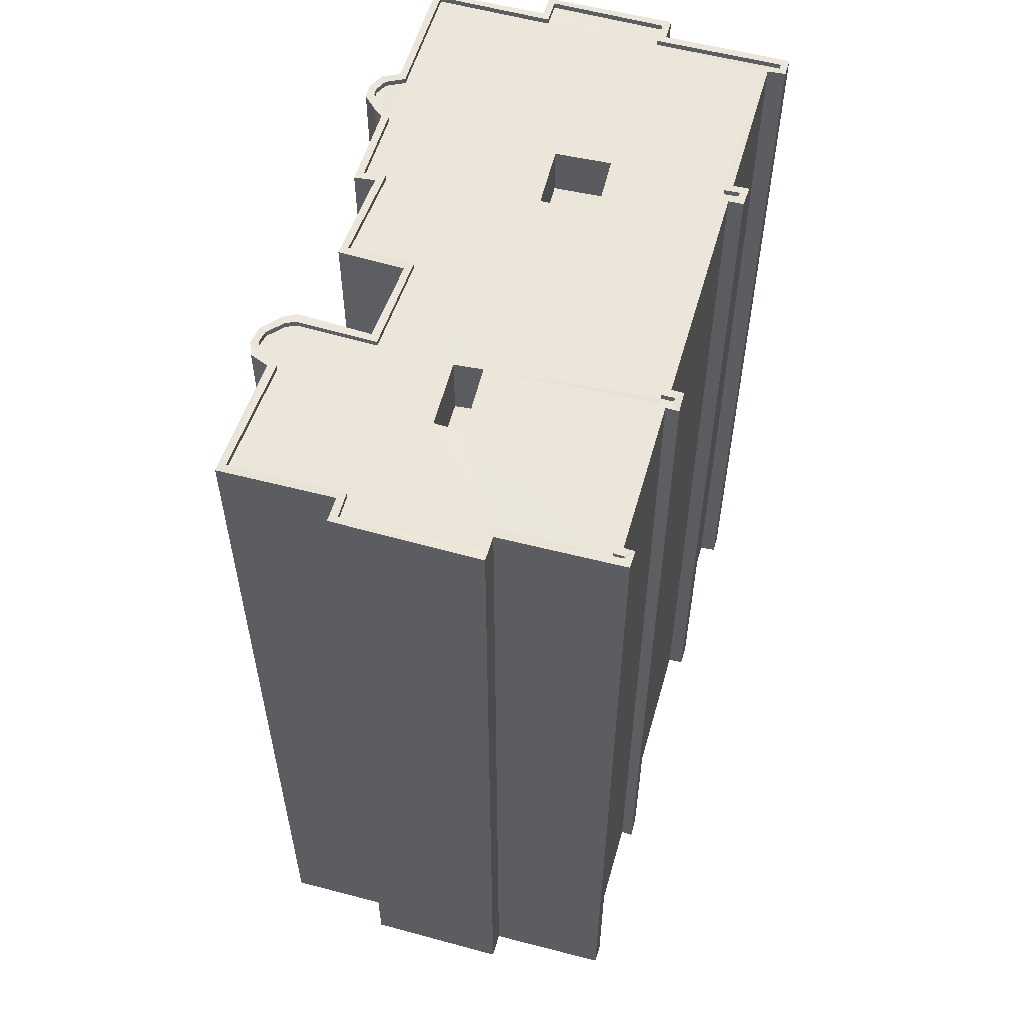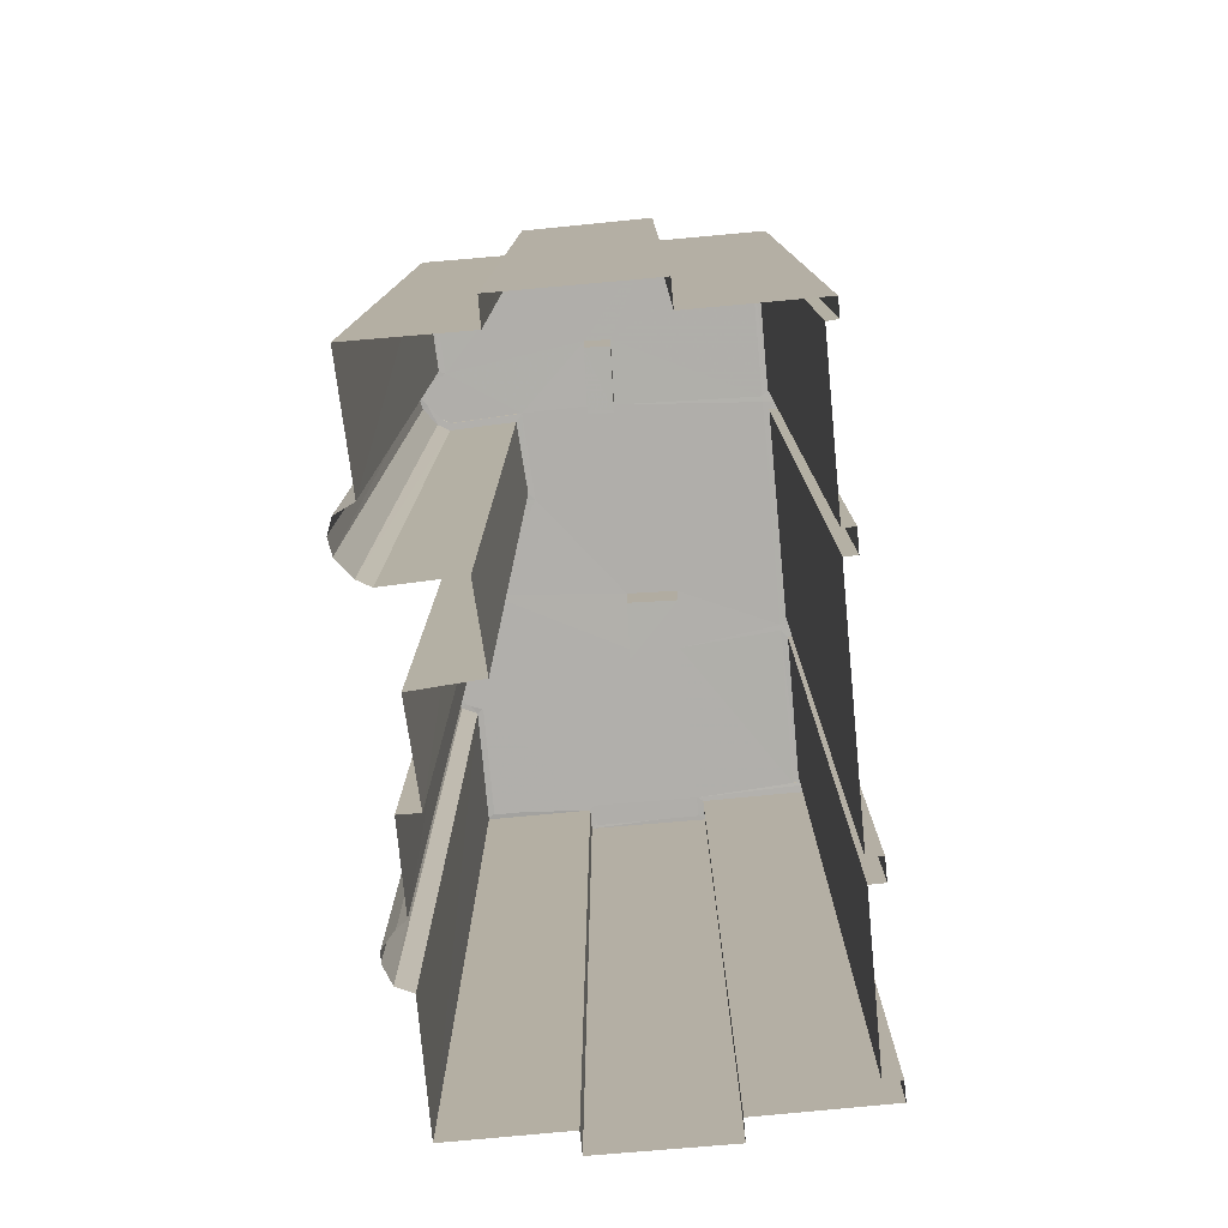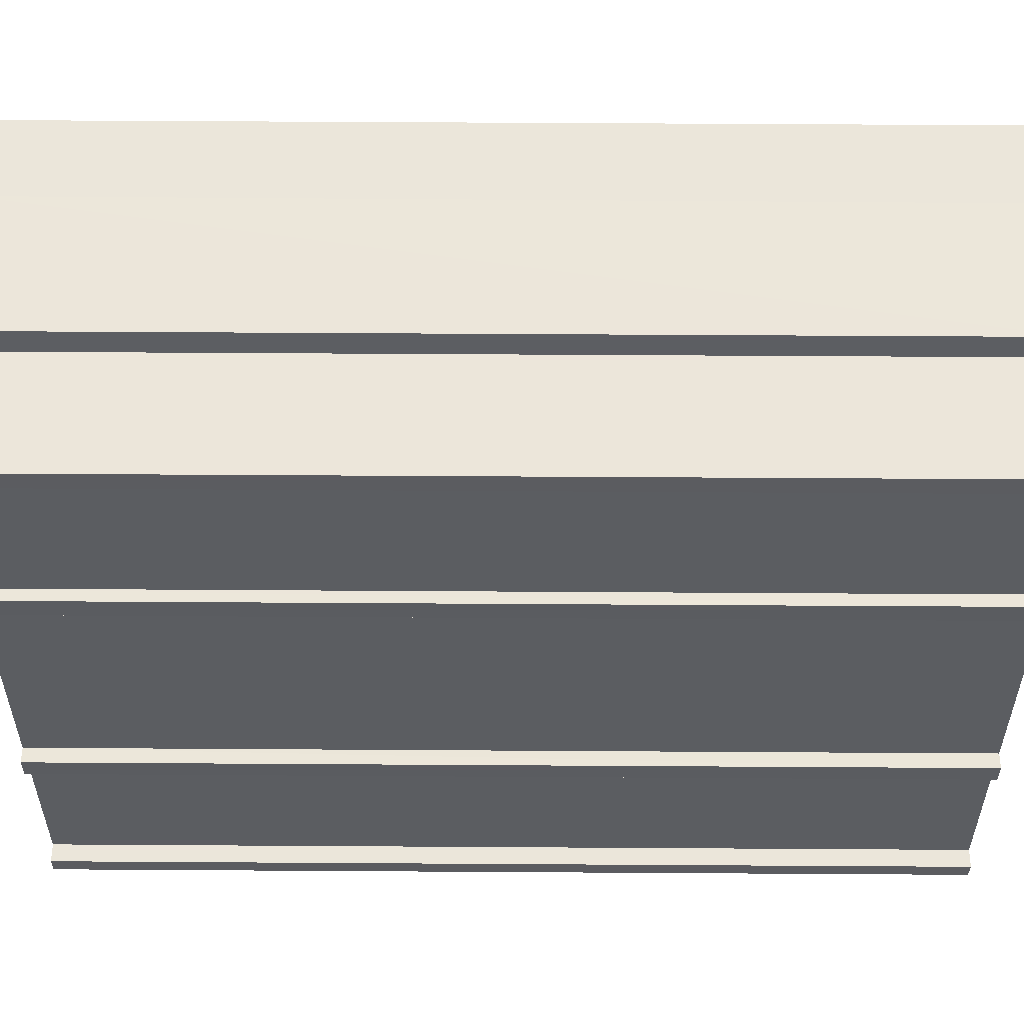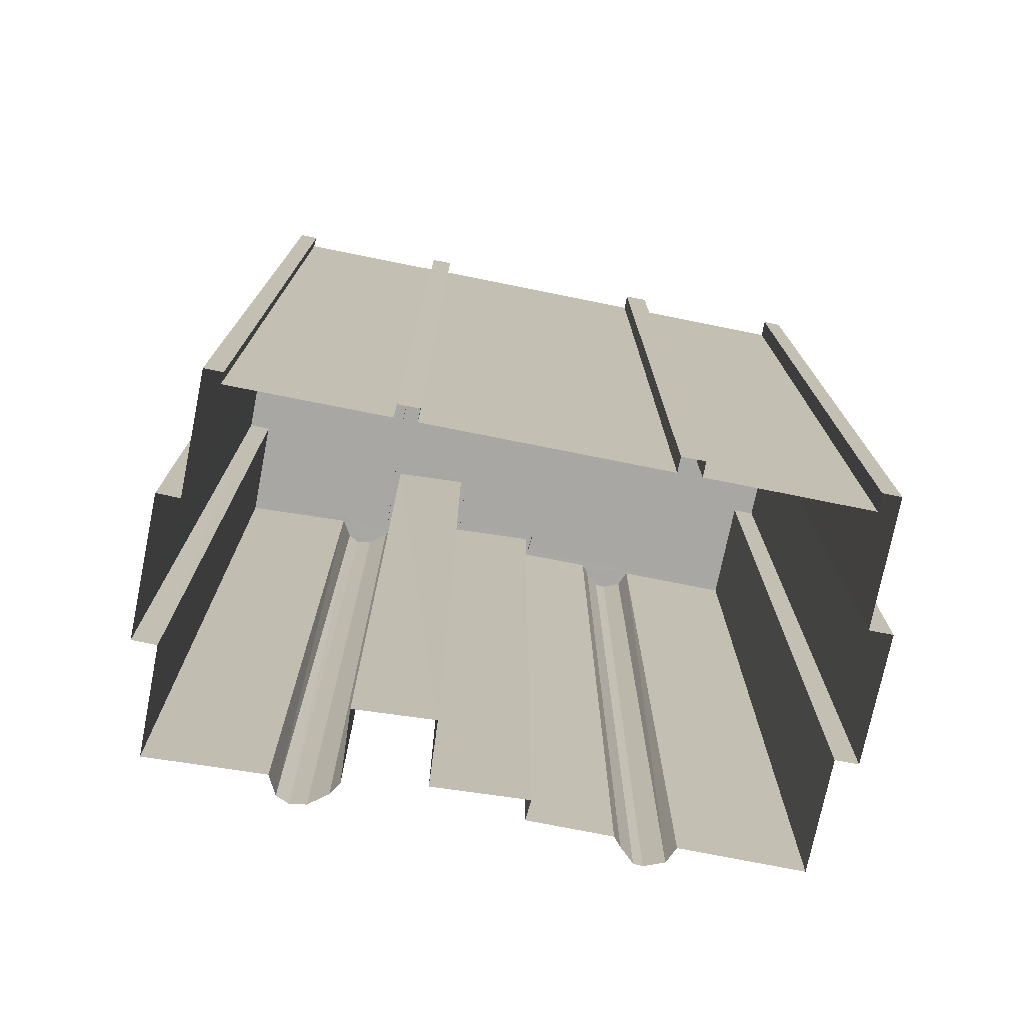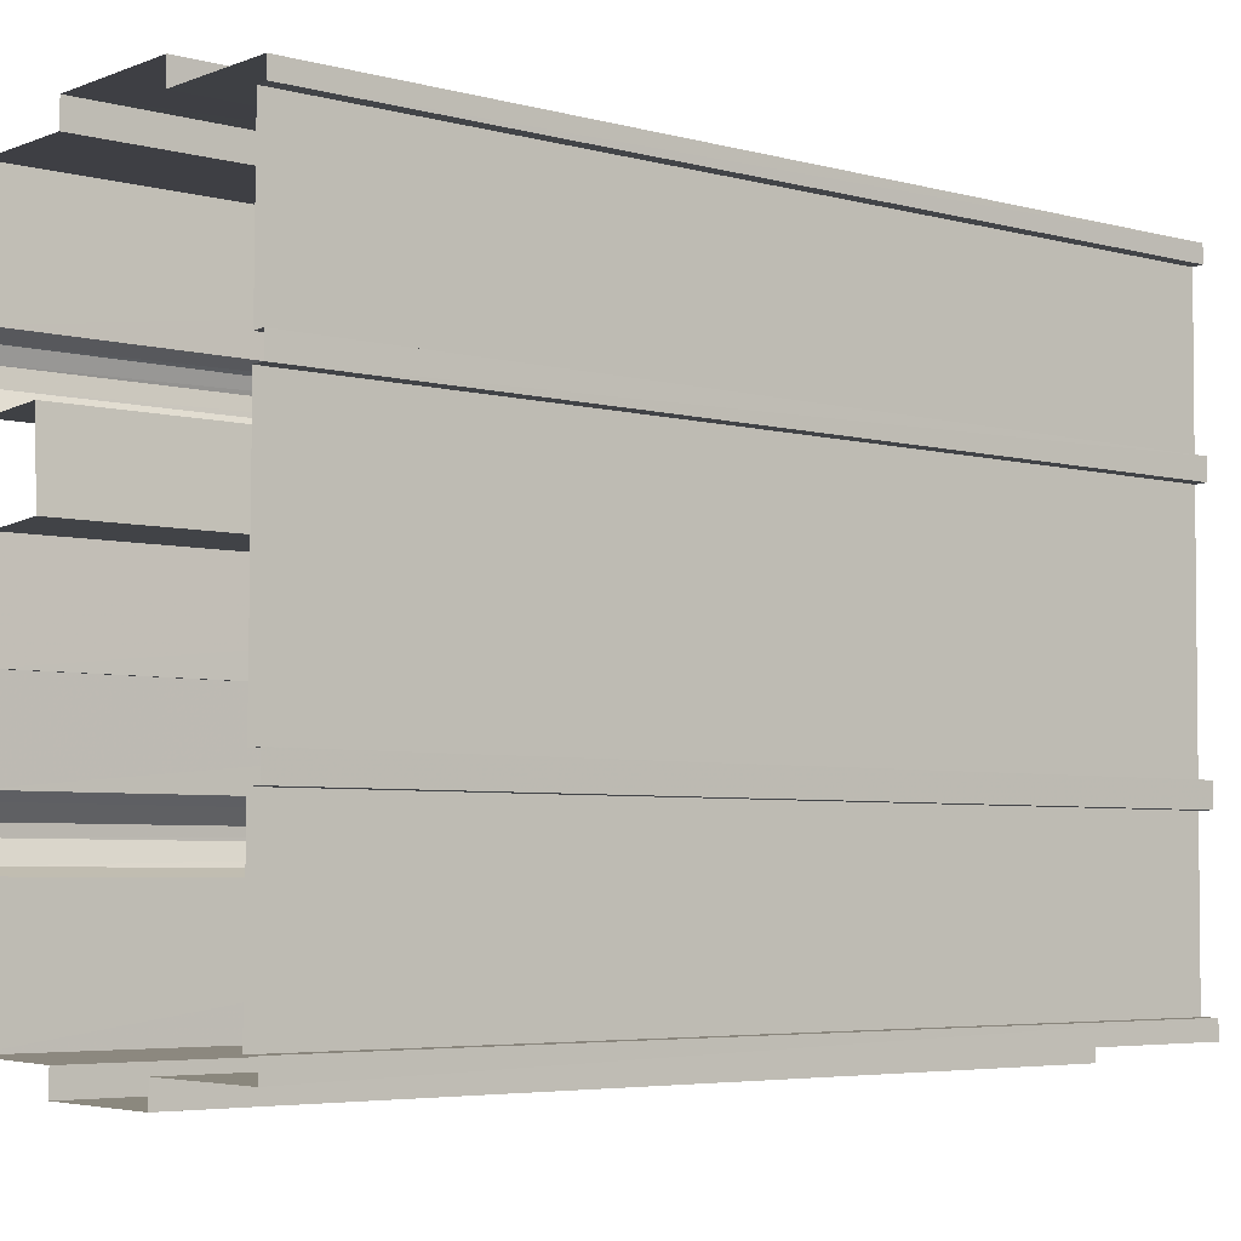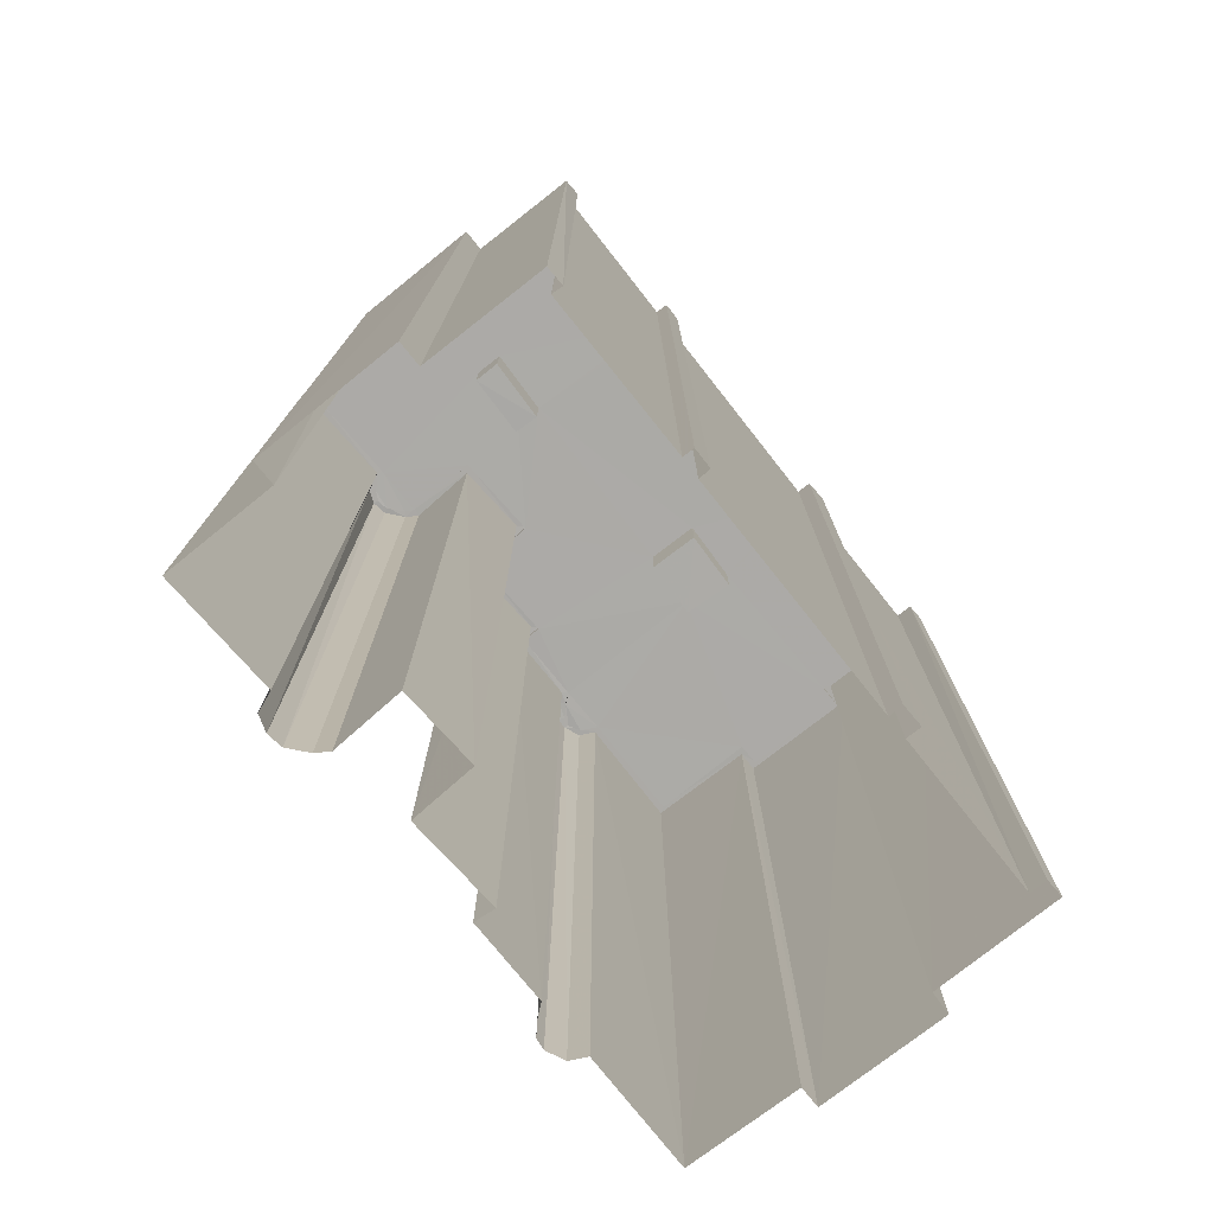
<metadata>
{"format":"obj","ext":"obj","renderer":"f3d","projection":"perspective","resolution":1024,"background":"white","views":[{"elev":56.0,"azim":-163.7,"up":"+Z"},{"elev":-78.0,"azim":-174.3,"up":"+Z"},{"elev":54.0,"azim":-89.6,"up":"+Y"},{"elev":-74.7,"azim":-100.9,"up":"+Z"},{"elev":-5.1,"azim":-129.1,"up":"+Y"},{"elev":-76.0,"azim":-141.1,"up":"+Z"}]}
</metadata>
<code>
v 1.227e+05 7.858e+05 15.33
v 1.227e+05 7.858e+05 15.33
v 1.227e+05 7.858e+05 15.33
v 1.227e+05 7.858e+05 15.34
v 1.227e+05 7.858e+05 15.34
v 1.227e+05 7.857e+05 15.33
v 1.227e+05 7.857e+05 15.33
v 1.227e+05 7.857e+05 15.33
v 1.227e+05 7.858e+05 15.33
v 1.227e+05 7.858e+05 15.33
v 1.227e+05 7.858e+05 15.33
v 1.227e+05 7.858e+05 15.34
v 1.227e+05 7.858e+05 15.33
v 1.227e+05 7.858e+05 15.33
v 1.227e+05 7.858e+05 15.33
v 1.227e+05 7.858e+05 15.33
v 1.227e+05 7.858e+05 15.33
v 1.227e+05 7.857e+05 15.33
v 1.227e+05 7.857e+05 15.33
v 1.227e+05 7.858e+05 15.33
v 1.227e+05 7.857e+05 15.33
v 1.227e+05 7.857e+05 15.33
v 1.227e+05 7.857e+05 15.33
v 1.227e+05 7.857e+05 15.33
v 1.227e+05 7.857e+05 15.33
v 1.227e+05 7.857e+05 15.33
v 1.227e+05 7.858e+05 15.33
v 1.227e+05 7.857e+05 15.33
v 1.227e+05 7.857e+05 15.33
v 1.227e+05 7.858e+05 15.33
v 1.227e+05 7.858e+05 15.33
v 1.227e+05 7.858e+05 15.33
v 1.227e+05 7.857e+05 15.33
v 1.227e+05 7.857e+05 15.33
v 1.227e+05 7.858e+05 15.33
v 1.227e+05 7.858e+05 15.33
v 1.227e+05 7.858e+05 15.33
v 1.227e+05 7.858e+05 15.33
v 1.227e+05 7.858e+05 15.33
v 1.227e+05 7.858e+05 15.33
v 1.227e+05 7.858e+05 15.33
v 1.227e+05 7.858e+05 51.73
v 1.227e+05 7.858e+05 51.73
v 1.227e+05 7.858e+05 51.73
v 1.227e+05 7.858e+05 51.73
v 1.227e+05 7.858e+05 51.73
v 1.227e+05 7.858e+05 51.73
v 1.227e+05 7.858e+05 51.73
v 1.227e+05 7.858e+05 51.73
v 1.227e+05 7.858e+05 51.73
v 1.227e+05 7.858e+05 51.73
v 1.227e+05 7.858e+05 51.73
v 1.227e+05 7.858e+05 51.73
v 1.227e+05 7.858e+05 51.73
v 1.227e+05 7.858e+05 51.73
v 1.227e+05 7.858e+05 51.73
v 1.227e+05 7.858e+05 51.73
v 1.227e+05 7.858e+05 51.73
v 1.227e+05 7.858e+05 51.73
v 1.227e+05 7.858e+05 51.73
v 1.227e+05 7.858e+05 51.73
v 1.227e+05 7.858e+05 51.73
v 1.227e+05 7.858e+05 51.73
v 1.227e+05 7.858e+05 51.73
v 1.227e+05 7.858e+05 51.73
v 1.227e+05 7.858e+05 51.73
v 1.227e+05 7.858e+05 51.73
v 1.227e+05 7.858e+05 51.73
v 1.227e+05 7.858e+05 51.73
v 1.227e+05 7.858e+05 51.73
v 1.227e+05 7.858e+05 51.73
v 1.227e+05 7.857e+05 51.73
v 1.227e+05 7.857e+05 51.73
v 1.227e+05 7.857e+05 51.73
v 1.227e+05 7.857e+05 51.73
v 1.227e+05 7.857e+05 51.73
v 1.227e+05 7.857e+05 51.73
v 1.227e+05 7.858e+05 51.73
v 1.227e+05 7.858e+05 51.73
v 1.227e+05 7.857e+05 51.73
v 1.227e+05 7.858e+05 51.73
v 1.227e+05 7.858e+05 51.73
v 1.227e+05 7.857e+05 51.73
v 1.227e+05 7.858e+05 51.73
v 1.227e+05 7.858e+05 51.73
v 1.227e+05 7.857e+05 51.73
v 1.227e+05 7.857e+05 51.73
v 1.227e+05 7.857e+05 51.73
v 1.227e+05 7.857e+05 51.73
v 1.227e+05 7.857e+05 51.73
v 1.227e+05 7.857e+05 51.73
v 1.227e+05 7.857e+05 51.73
v 1.227e+05 7.857e+05 51.73
v 1.227e+05 7.857e+05 51.73
v 1.227e+05 7.857e+05 51.73
v 1.227e+05 7.857e+05 51.73
v 1.227e+05 7.857e+05 51.73
v 1.227e+05 7.857e+05 51.73
v 1.227e+05 7.857e+05 51.73
v 1.227e+05 7.857e+05 51.73
v 1.227e+05 7.857e+05 51.73
v 1.227e+05 7.857e+05 51.73
v 1.227e+05 7.857e+05 51.73
v 1.227e+05 7.858e+05 51.73
v 1.227e+05 7.857e+05 51.73
v 1.227e+05 7.857e+05 51.73
v 1.227e+05 7.858e+05 51.73
v 1.227e+05 7.858e+05 51.73
v 1.227e+05 7.858e+05 51.73
v 1.227e+05 7.858e+05 51.73
v 1.227e+05 7.858e+05 51.73
v 1.227e+05 7.858e+05 51.73
v 1.227e+05 7.858e+05 51.73
v 1.227e+05 7.858e+05 51.73
v 1.227e+05 7.858e+05 51.73
v 1.227e+05 7.858e+05 51.73
v 1.227e+05 7.858e+05 51.73
v 1.227e+05 7.858e+05 51.73
v 1.227e+05 7.858e+05 51.73
v 1.227e+05 7.858e+05 51.73
v 1.227e+05 7.858e+05 51.73
v 1.227e+05 7.858e+05 51.73
v 1.227e+05 7.858e+05 51.73
v 1.227e+05 7.858e+05 51.48
v 1.227e+05 7.858e+05 51.48
v 1.227e+05 7.858e+05 51.48
v 1.227e+05 7.858e+05 51.48
v 1.227e+05 7.858e+05 51.48
v 1.227e+05 7.858e+05 51.48
v 1.227e+05 7.858e+05 51.48
v 1.227e+05 7.858e+05 51.48
v 1.227e+05 7.858e+05 51.48
v 1.227e+05 7.858e+05 51.48
v 1.227e+05 7.858e+05 51.48
v 1.227e+05 7.857e+05 51.48
v 1.227e+05 7.857e+05 51.48
v 1.227e+05 7.857e+05 51.48
v 1.227e+05 7.858e+05 51.48
v 1.227e+05 7.858e+05 51.48
v 1.227e+05 7.858e+05 51.48
v 1.227e+05 7.858e+05 51.48
v 1.227e+05 7.858e+05 51.48
v 1.227e+05 7.858e+05 51.48
v 1.227e+05 7.858e+05 51.48
v 1.227e+05 7.858e+05 51.48
v 1.227e+05 7.858e+05 51.48
v 1.227e+05 7.857e+05 51.48
v 1.227e+05 7.857e+05 51.48
v 1.227e+05 7.857e+05 51.48
v 1.227e+05 7.858e+05 51.48
v 1.227e+05 7.858e+05 51.48
v 1.227e+05 7.858e+05 51.48
v 1.227e+05 7.858e+05 51.48
v 1.227e+05 7.857e+05 51.48
v 1.227e+05 7.857e+05 51.48
v 1.227e+05 7.857e+05 51.48
v 1.227e+05 7.857e+05 51.48
v 1.227e+05 7.858e+05 51.48
v 1.227e+05 7.857e+05 51.48
v 1.227e+05 7.857e+05 51.48
v 1.227e+05 7.857e+05 51.48
v 1.227e+05 7.857e+05 51.48
v 1.227e+05 7.858e+05 51.48
v 1.227e+05 7.858e+05 51.48
v 1.227e+05 7.858e+05 51.48
v 1.227e+05 7.858e+05 51.48
v 1.227e+05 7.858e+05 51.48
v 1.227e+05 7.857e+05 51.48
v 1.227e+05 7.858e+05 51.48
v 1.227e+05 7.858e+05 51.48
v 1.227e+05 7.858e+05 51.48
v 1.227e+05 7.858e+05 51.48
v 1.227e+05 7.858e+05 48.98
v 1.227e+05 7.858e+05 48.98
v 1.227e+05 7.858e+05 48.98
v 1.227e+05 7.858e+05 48.98
v 1.227e+05 7.858e+05 49.48
v 1.227e+05 7.857e+05 49.48
v 1.227e+05 7.857e+05 49.48
v 1.227e+05 7.858e+05 49.48
f 1 2 3
f 4 2 5
f 6 7 8
f 9 10 11
f 2 1 11
f 5 12 4
f 13 14 10
f 15 16 17
f 18 19 20
f 7 21 8
f 21 22 23
f 24 25 26
f 2 15 5
f 27 18 20
f 28 26 29
f 10 14 30
f 31 16 15
f 31 32 27
f 18 21 7
f 22 21 33
f 33 28 34
f 28 35 24
f 36 35 37
f 38 37 32
f 10 30 39
f 10 39 40
f 41 10 40
f 41 32 31
f 11 10 41
f 11 41 2
f 24 26 28
f 41 15 2
f 27 37 18
f 41 31 15
f 32 37 27
f 33 21 18
f 33 35 28
f 18 37 35
f 33 18 35
f 42 43 44
f 42 45 43
f 43 45 46
f 43 46 47
f 47 48 49
f 50 51 52
f 48 51 50
f 53 50 52
f 46 48 47
f 49 48 50
f 53 52 54
f 55 56 57
f 58 56 59
f 52 60 54
f 61 62 63
f 54 55 57
f 58 59 64
f 65 66 62
f 64 67 66
f 64 66 68
f 64 59 67
f 68 66 65
f 61 65 62
f 54 60 55
f 69 56 55
f 59 56 69
f 70 61 63
f 71 61 70
f 72 73 74
f 75 76 77
f 70 78 79
f 80 73 72
f 81 79 82
f 71 70 79
f 76 83 77
f 82 79 78
f 82 84 85
f 83 85 86
f 81 82 85
f 87 75 88
f 89 90 73
f 84 86 85
f 89 73 80
f 87 88 89
f 89 88 90
f 75 91 88
f 77 83 86
f 75 77 91
f 92 93 94
f 74 92 72
f 93 95 94
f 72 92 94
f 96 97 98
f 99 100 93
f 101 100 99
f 98 97 101
f 93 100 95
f 101 97 100
f 98 102 96
f 103 104 105
f 106 102 98
f 107 103 102
f 103 107 104
f 107 102 106
f 108 109 110
f 111 112 113
f 104 114 105
f 112 115 113
f 115 116 108
f 117 109 114
f 110 109 117
f 104 117 114
f 116 109 108
f 115 112 116
f 118 42 44
f 119 120 121
f 122 119 123
f 118 123 42
f 121 120 113
f 113 120 111
f 123 118 122
f 119 122 120
f 124 125 126
f 127 124 126
f 128 129 125
f 130 131 132
f 133 126 134
f 126 129 134
f 133 131 126
f 126 131 130
f 125 129 126
f 135 136 137
f 138 139 140
f 141 142 143
f 141 143 144
f 144 145 146
f 147 148 149
f 136 147 137
f 150 151 152
f 138 150 139
f 139 153 143
f 124 145 144
f 154 155 156
f 147 149 154
f 157 158 137
f 159 160 161
f 160 162 161
f 125 124 144
f 163 129 128
f 163 164 165
f 164 166 167
f 156 162 160
f 168 157 147
f 156 160 166
f 169 168 164
f 152 169 170
f 170 163 128
f 144 153 125
f 139 170 153
f 143 153 144
f 147 157 137
f 150 152 170
f 150 170 139
f 154 156 168
f 147 154 168
f 163 169 164
f 166 164 168
f 166 168 156
f 170 169 163
f 171 151 172
f 152 151 157
f 158 151 171
f 157 151 158
f 173 174 175
f 173 176 174
f 177 178 179
f 180 177 179
f 47 3 2
f 43 47 2
f 47 1 3
f 47 49 1
f 49 11 1
f 49 50 11
f 50 9 11
f 50 53 9
f 53 10 9
f 53 54 10
f 54 13 10
f 54 57 13
f 57 14 13
f 57 56 14
f 56 30 14
f 56 58 30
f 64 39 30
f 58 64 30
f 68 40 39
f 64 68 39
f 65 41 40
f 68 65 40
f 65 32 41
f 65 61 32
f 61 38 32
f 61 71 38
f 71 37 38
f 71 79 37
f 79 36 37
f 79 81 36
f 81 35 36
f 81 85 35
f 85 24 35
f 85 83 24
f 83 25 24
f 83 76 25
f 76 26 25
f 76 75 26
f 75 29 26
f 75 87 29
f 89 28 29
f 87 89 29
f 89 34 28
f 89 80 34
f 72 33 34
f 80 72 34
f 72 22 33
f 72 94 22
f 95 23 22
f 94 95 22
f 100 21 23
f 95 100 23
f 97 8 21
f 100 97 21
f 96 6 8
f 97 96 8
f 96 7 6
f 96 102 7
f 103 18 7
f 102 103 7
f 105 19 18
f 103 105 18
f 114 20 19
f 105 114 19
f 114 27 20
f 114 109 27
f 116 31 27
f 109 116 27
f 112 16 31
f 116 112 31
f 111 17 16
f 112 111 16
f 111 15 17
f 111 120 15
f 122 5 15
f 120 122 15
f 118 12 5
f 122 118 5
f 44 4 12
f 118 44 12
f 44 2 4
f 44 43 2
f 42 141 144
f 45 42 144
f 46 144 146
f 46 45 144
f 46 146 145
f 48 46 145
f 48 145 124
f 51 48 124
f 51 124 127
f 52 51 127
f 52 127 126
f 60 52 126
f 60 126 130
f 55 60 130
f 55 130 132
f 69 55 132
f 69 132 131
f 59 69 131
f 59 131 133
f 67 59 133
f 66 133 134
f 66 67 133
f 62 134 129
f 62 66 134
f 62 129 163
f 63 62 163
f 63 163 165
f 70 63 165
f 70 165 164
f 78 70 164
f 78 164 167
f 82 78 167
f 82 167 166
f 84 82 166
f 84 166 160
f 86 84 160
f 86 160 159
f 77 86 159
f 77 159 161
f 91 77 161
f 91 161 162
f 88 91 162
f 90 162 156
f 90 88 162
f 73 156 155
f 73 90 156
f 74 155 154
f 74 73 155
f 92 154 149
f 92 74 154
f 93 149 148
f 93 92 149
f 99 148 147
f 99 93 148
f 101 147 136
f 101 99 147
f 101 136 135
f 98 101 135
f 98 135 137
f 106 98 137
f 107 137 158
f 107 106 137
f 104 158 171
f 104 107 158
f 117 171 172
f 117 104 171
f 117 172 151
f 110 117 151
f 108 151 150
f 108 110 151
f 115 150 138
f 115 108 150
f 113 138 140
f 113 115 138
f 121 140 139
f 121 113 140
f 119 139 143
f 119 121 139
f 123 143 142
f 123 119 143
f 42 142 141
f 42 123 142
f 153 170 174
f 176 153 174
f 170 128 175
f 174 170 175
f 175 125 173
f 175 128 125
f 173 153 176
f 173 125 153
f 152 157 178
f 177 152 178
f 157 168 179
f 178 157 179
f 179 169 180
f 179 168 169
f 180 152 177
f 180 169 152

</code>
